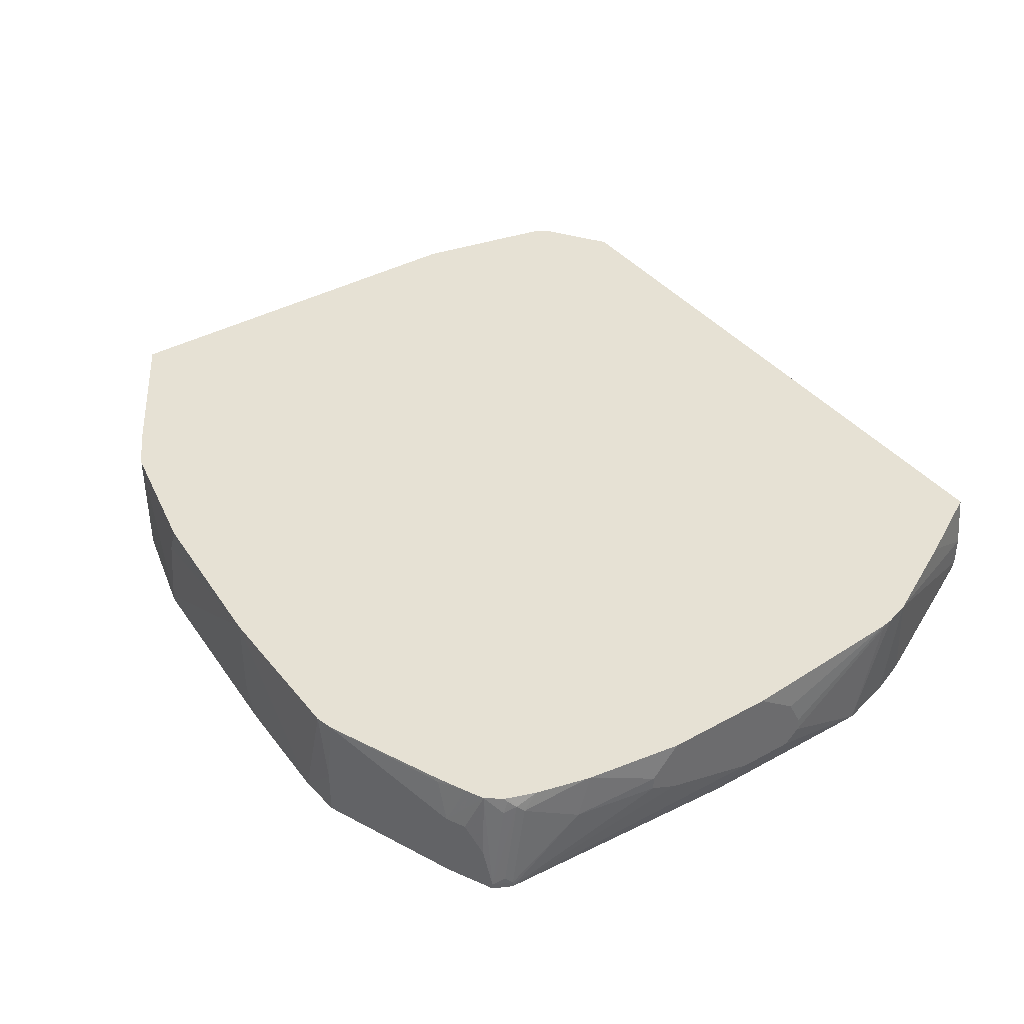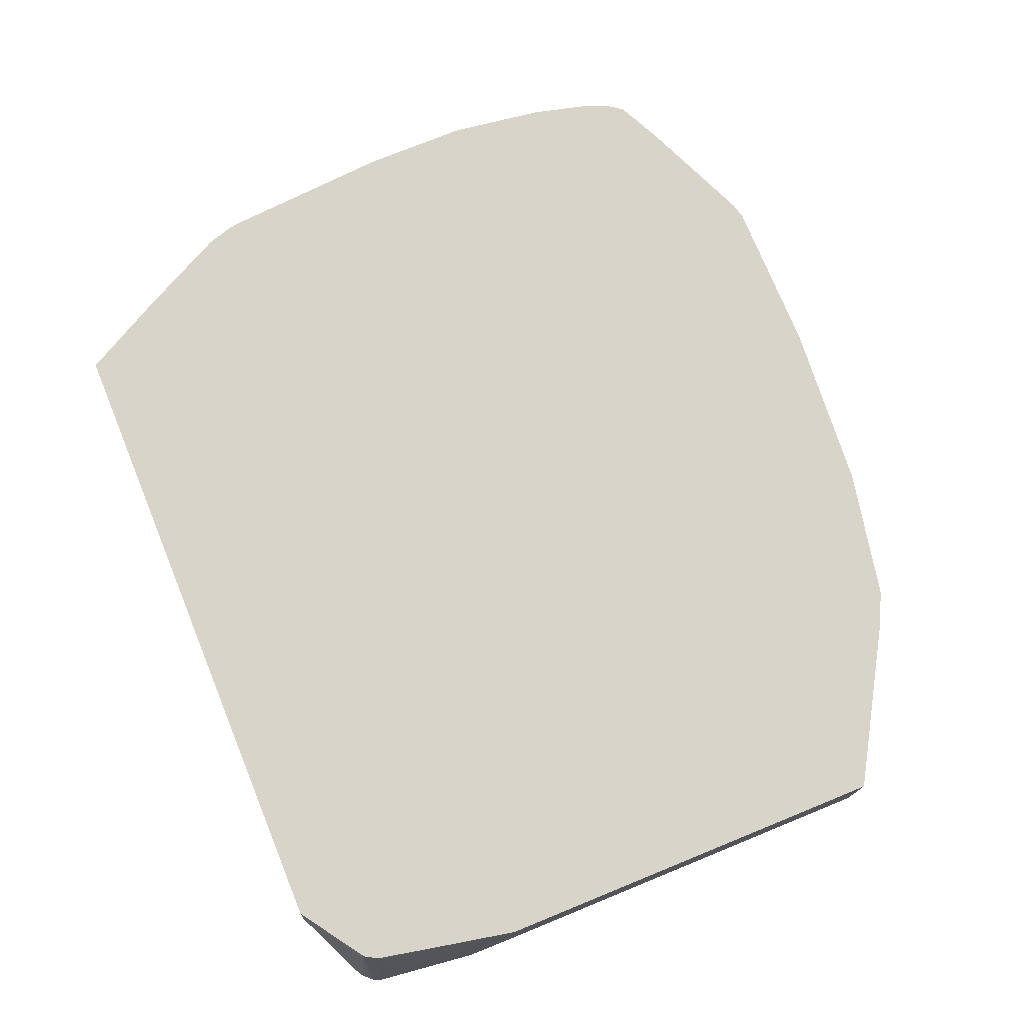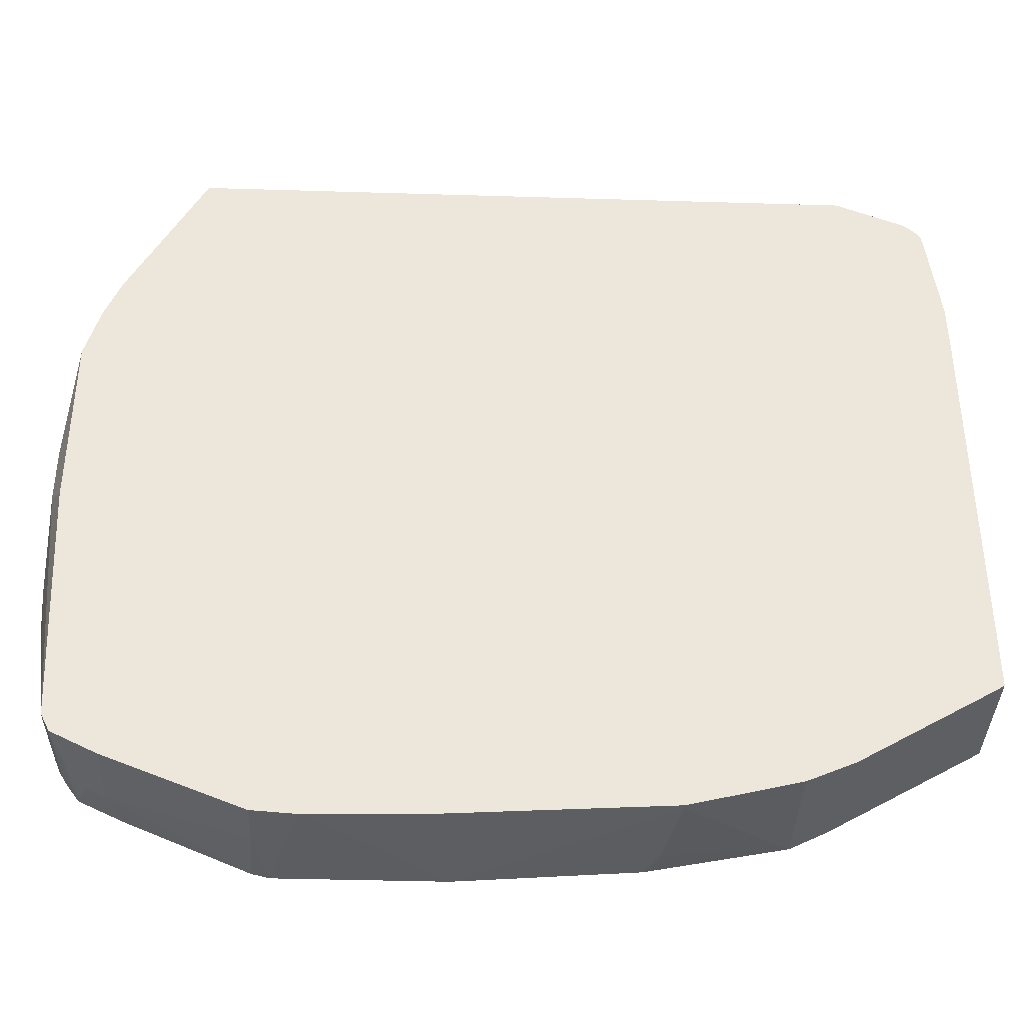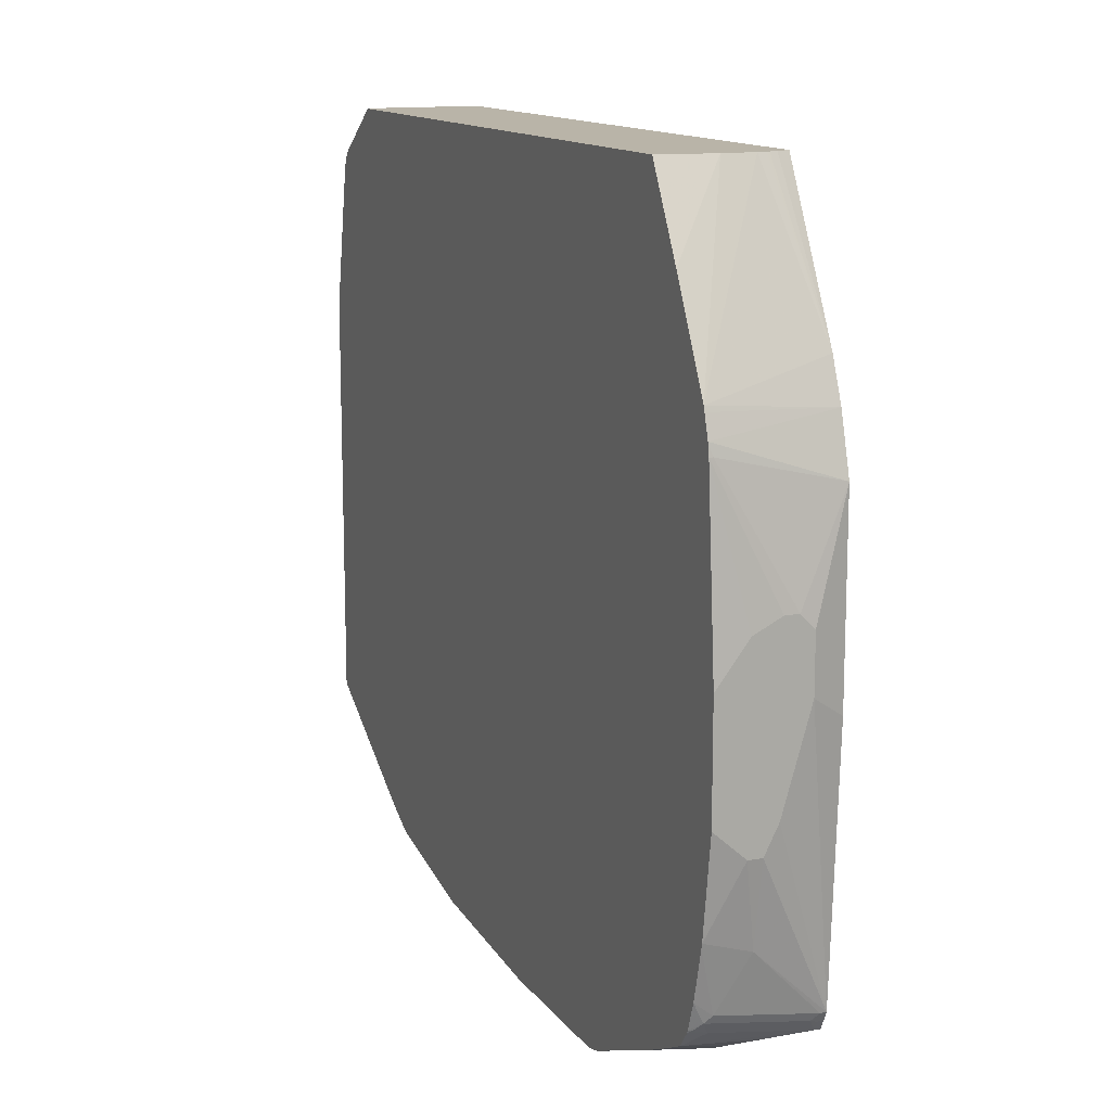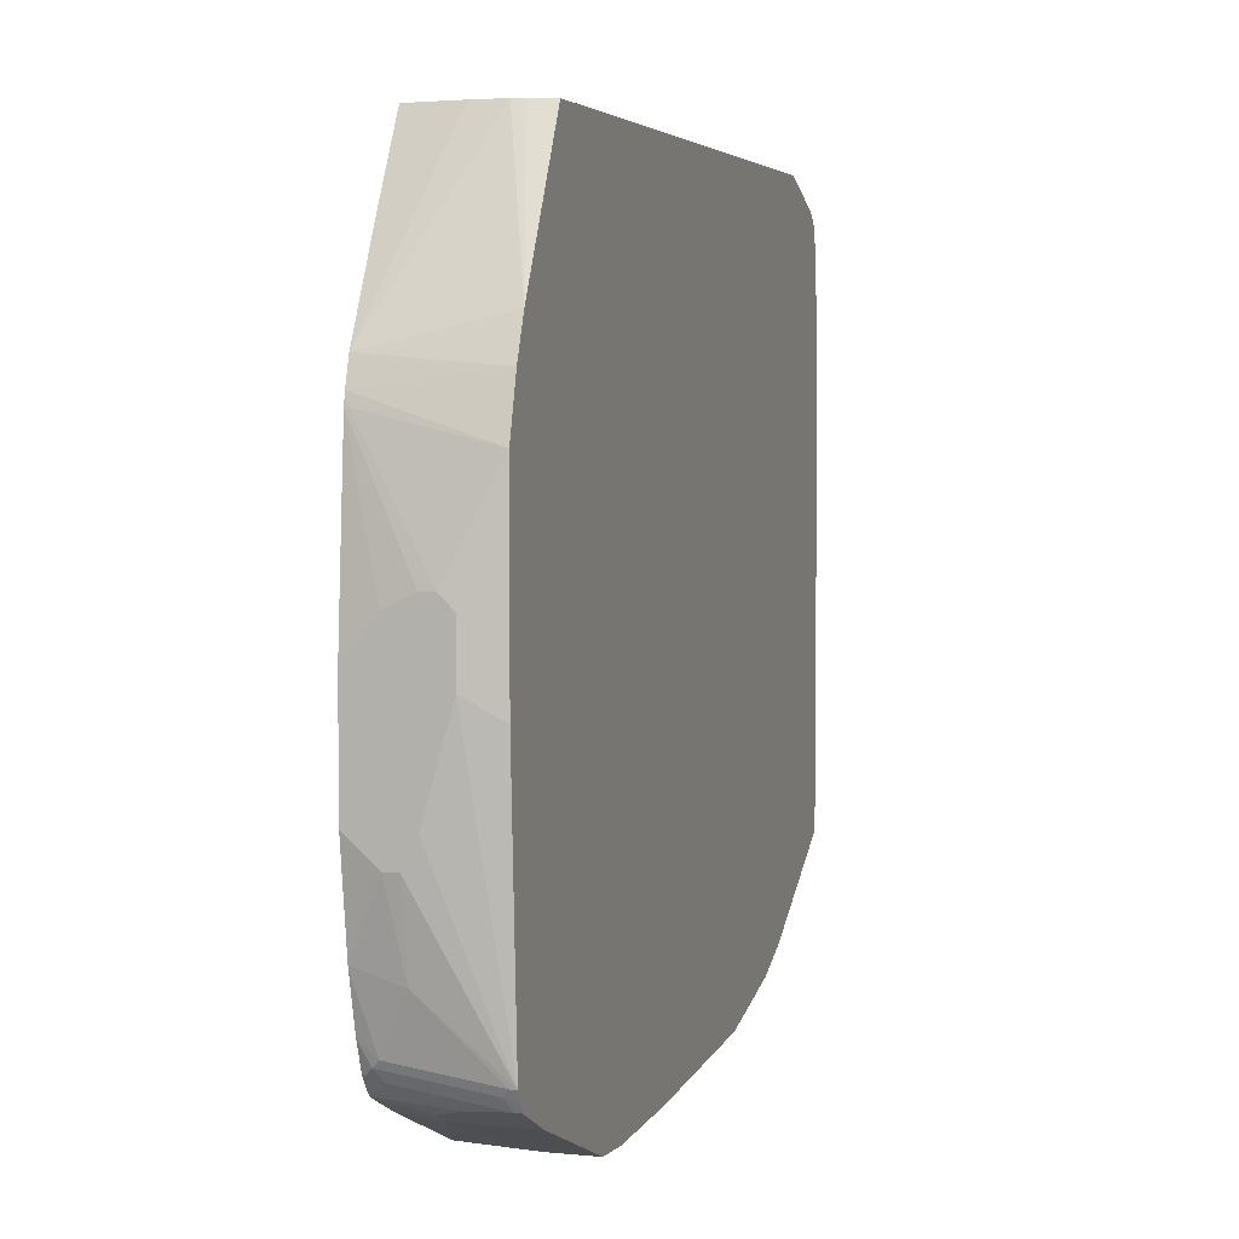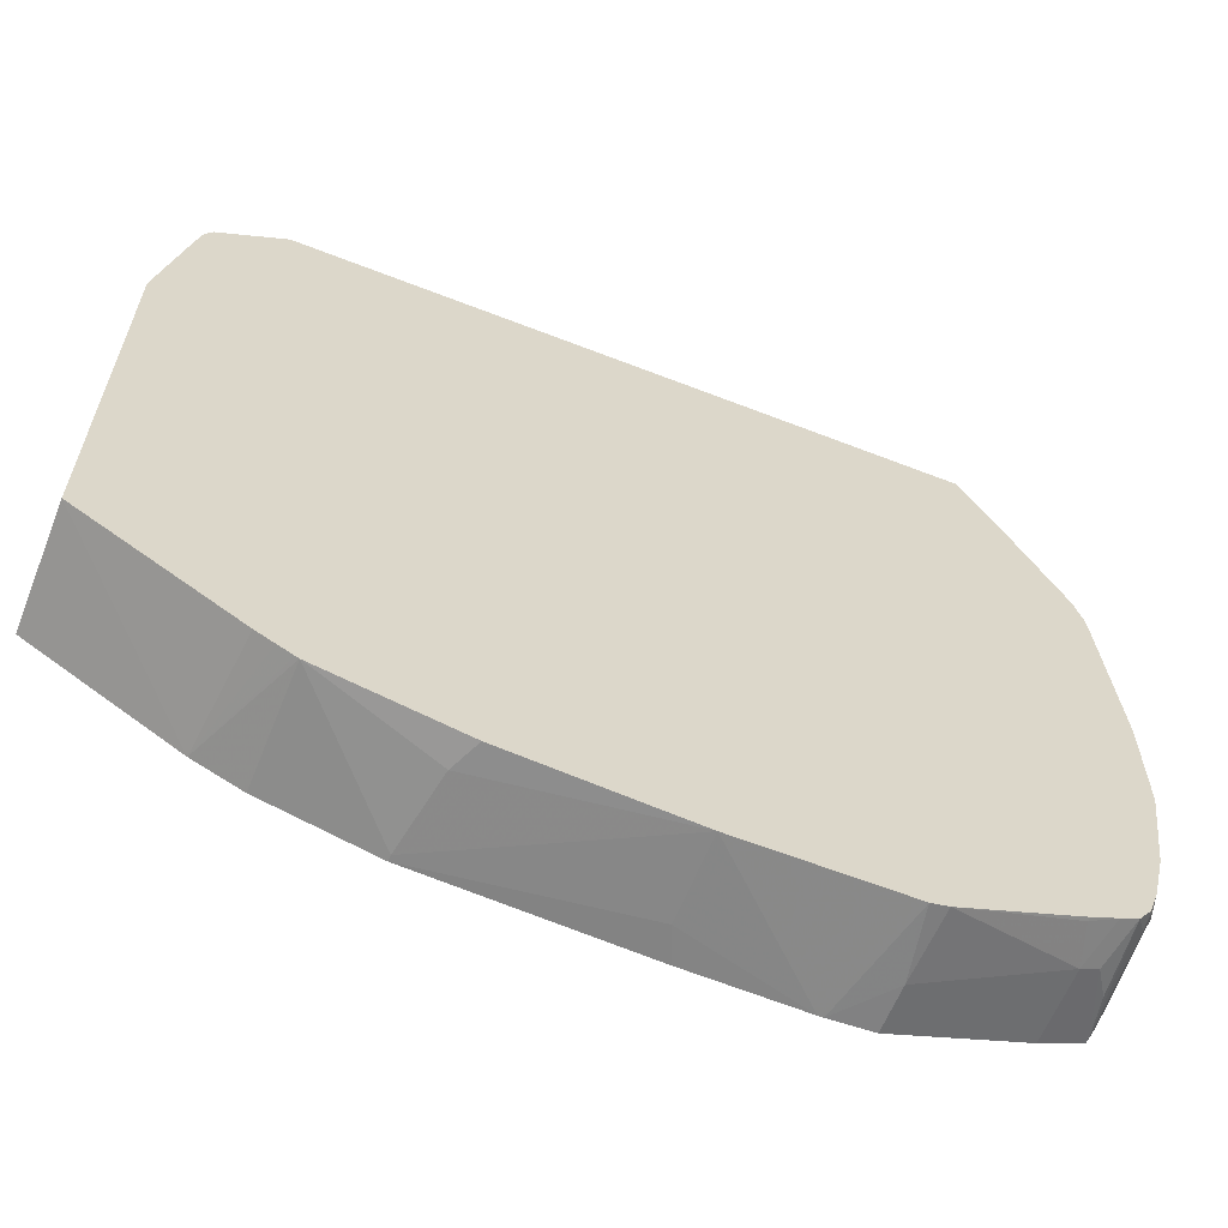
<metadata>
{"format":"obj","ext":"obj","renderer":"f3d","projection":"perspective","resolution":1024,"background":"white","views":[{"elev":39.3,"azim":-124.5,"up":"+Y"},{"elev":75.2,"azim":67.8,"up":"+Y"},{"elev":-38.5,"azim":-2.2,"up":"+Z"},{"elev":13.2,"azim":-112.6,"up":"+Z"},{"elev":4.3,"azim":-72.7,"up":"+Z"},{"elev":-61.6,"azim":158.3,"up":"+Z"}]}
</metadata>
<code>
v -0.25 -0.2044 -0.5815
v -0.2554 -0.2044 -0.5815
v -0.1065 -0.07208 -0.5782
v -0.1065 -0.1674 -0.5782
v -0.1217 -0.2044 -0.5782
v -0.3043 -0.2044 -0.5782
v -0.3043 -0.1522 -0.5782
v -0.289 -0.07208 -0.5782
v 0.0912 -0.07208 -0.5629
v 0.1064 -0.1065 -0.5629
v 0.1217 -0.1978 -0.5629
v 0.1217 -0.2044 -0.5629
v -0.4564 -0.2044 -0.5173
v -0.3083 -0.07208 -0.5734
v -0.4564 -0.1217 -0.5173
v 0.2434 -0.07208 -0.5325
v 0.2434 -0.2044 -0.5325
v -0.4608 -0.2044 -0.5151
v -0.4413 -0.07609 -0.5173
v -0.4418 -0.07208 -0.5163
v -0.4912 -0.2044 -0.4999
v -0.4768 -0.1217 -0.5072
v -0.4919 -0.07208 -0.492
v -0.4717 -0.07208 -0.5021
v 0.2474 -0.07208 -0.5305
v 0.2962 -0.2044 -0.5092
v -0.5072 -0.2044 -0.492
v -0.5072 -0.1978 -0.492
v -0.497 -0.1522 -0.497
v -0.5072 -0.09131 -0.4767
v -0.505 -0.07208 -0.4743
v 0.2637 -0.07208 -0.5224
v 0.284 -0.07208 -0.5122
v 0.457 -0.07208 -0.4105
v 0.4486 -0.2044 -0.4182
v -0.5123 -0.2044 -0.4818
v -0.5123 -0.1978 -0.4818
v -0.5135 -0.1902 -0.4793
v -0.5135 -0.08369 -0.4641
v -0.5078 -0.07609 -0.4716
v -0.5063 -0.07208 -0.4716
v 0.457 -0.07208 0.05298
v 0.457 -0.2044 -0.4126
v 0.4499 -0.2044 -0.4174
v -0.5173 -0.2044 -0.4716
v -0.5173 -0.1978 -0.4716
v -0.5173 -0.09131 -0.4565
v -0.5173 -0.07208 -0.4412
v 0.4565 -0.137 0.09121
v 0.4565 -0.1674 0.1065
v 0.4565 -0.2044 0.113
v 0.457 -0.09918 0.05688
v 0.4347 -0.07208 0.1634
v 0.426 -0.07609 0.213
v 0.4412 -0.1674 0.213
v 0.4425 -0.2044 0.2269
v 0.457 -0.2044 0.05985
v -0.5325 -0.1217 -0.3956
v -0.5325 -0.2044 -0.1912
v -0.5478 -0.1674 -0.1673
v -0.5478 -0.137 -0.2739
v -0.5478 -0.1217 -0.3043
v -0.5325 -0.07208 -0.3803
v -0.5316 -0.07208 -0.3848
v 0.457 -0.1203 0.05985
v 0.424 -0.07208 0.215
v 0.421 -0.07208 0.2212
v 0.421 -0.07609 0.2231
v 0.4384 -0.2044 0.238
v 0.4412 -0.2044 0.2323
v -0.5478 -0.1065 -0.3043
v -0.5325 -0.2044 0.01518
v -0.5478 -0.1674 -0.1065
v -0.5478 -0.07208 -0.2739
v 0.4172 -0.07208 0.2286
v 0.4159 -0.07609 0.2333
v 0.4281 -0.2044 0.2489
v -0.5154 -0.2044 0.07604
v -0.5303 -0.07208 0.05858
v -0.5325 -0.07609 0.04561
v -0.5478 -0.1522 -0.09137
v -0.5478 -0.07208 -0.1522
v 0.4145 -0.07208 0.2319
v 0.4043 -0.07208 0.239
v 0.3391 -0.07208 0.2845
v 0.3408 -0.07609 0.2845
v 0.355 -0.09131 0.2789
v 0.4195 -0.2044 0.2541
v -0.5126 -0.2044 0.08316
v -0.5213 -0.07208 0.08723
v -0.5231 -0.07208 0.08181
v -0.5325 -0.07208 0.04561
v -0.5478 -0.137 -0.09137
v -0.5478 -0.1065 -0.1065
v -0.4161 -0.07208 0.2845
v 0.3429 -0.08315 0.2845
v 0.3446 -0.09131 0.2845
v 0.3446 -0.2044 0.2845
v -0.5002 -0.2044 0.1139
v -0.4237 -0.1323 0.2845
v -0.4661 -0.07208 0.1938
v -0.4978 -0.2044 0.1198
v -0.4237 -0.1674 0.2845
v -0.4117 -0.2044 0.2845
v -0.4181 -0.1895 0.2845
v -0.4204 -0.1826 0.2845
v -0.4211 -0.1804 0.2845
v -0.4218 -0.1776 0.2845
f 47 63 64
f 54 66 67
f 47 58 63
f 53 66 54
f 51 65 52
f 50 56 51
f 49 56 50
f 47 64 48
f 54 67 68
f 51 57 65
f 54 68 69
f 59 73 60
f 54 70 55
f 55 70 56
f 58 62 71
f 58 71 63
f 59 72 73
f 60 73 81
f 60 81 93
f 60 94 82
f 46 58 47
f 60 93 94
f 54 69 70
f 45 62 58
f 34 43 44
f 45 60 61
f 31 40 41
f 60 82 74
f 34 42 52
f 34 52 65
f 34 65 57
f 34 44 35
f 36 45 46
f 36 46 37
f 37 46 38
f 38 46 39
f 39 46 47
f 39 47 48
f 39 48 41
f 39 41 40
f 42 49 50
f 42 50 51
f 42 51 52
f 42 53 54
f 42 54 55
f 42 55 56
f 42 56 49
f 45 58 46
f 45 59 60
f 45 61 62
f 60 74 71
f 90 102 103
f 60 62 61
f 85 107 106
f 85 106 105
f 85 105 104
f 85 104 98
f 85 98 97
f 85 97 96
f 85 96 86
f 86 96 87
f 87 96 97
f 87 97 88
f 88 97 98
f 89 99 90
f 90 100 101
f 90 99 102
f 90 103 100
f 92 94 93
f 95 101 100
f 102 104 105
f 102 105 106
f 102 106 107
f 102 107 108
f 102 108 103
f 30 40 31
f 85 108 107
f 60 71 62
f 85 103 108
f 85 95 100
f 63 71 74
f 67 75 68
f 68 75 76
f 68 76 69
f 69 76 77
f 72 78 79
f 72 79 80
f 72 80 81
f 72 81 73
f 75 83 76
f 76 83 84
f 76 84 85
f 76 85 86
f 76 86 87
f 76 87 77
f 77 87 88
f 78 89 90
f 78 90 91
f 78 91 79
f 79 92 80
f 80 92 93
f 80 93 81
f 82 94 92
f 85 100 103
f 30 39 40
f 34 57 43
f 28 38 39
f 1 45 36
f 1 36 27
f 1 27 21
f 1 21 18
f 1 18 13
f 1 13 6
f 1 6 2
f 2 6 7
f 3 9 10
f 3 10 11
f 3 11 12
f 3 12 4
f 3 8 14
f 3 14 20
f 3 20 24
f 3 24 23
f 3 23 31
f 3 31 41
f 3 41 48
f 3 48 64
f 3 64 63
f 3 63 74
f 3 74 82
f 1 59 45
f 3 82 92
f 1 72 59
f 1 89 78
f 28 39 30
f 1 2 8
f 1 8 3
f 1 3 4
f 1 4 5
f 1 5 12
f 1 12 17
f 1 17 26
f 1 26 35
f 1 35 44
f 1 44 43
f 1 43 57
f 1 57 51
f 1 51 56
f 1 56 70
f 1 70 69
f 1 69 77
f 1 77 88
f 1 88 98
f 1 98 104
f 1 104 102
f 1 102 99
f 1 99 89
f 1 78 72
f 3 92 79
f 2 7 8
f 3 91 90
f 14 19 20
f 15 18 21
f 15 21 22
f 15 22 23
f 15 23 24
f 15 24 19
f 16 25 26
f 16 26 17
f 19 24 20
f 21 27 28
f 21 28 22
f 22 28 29
f 22 29 23
f 23 29 28
f 3 79 91
f 23 30 31
f 25 32 26
f 26 32 33
f 26 33 34
f 26 34 35
f 27 36 37
f 27 37 28
f 28 37 38
f 14 15 19
f 13 18 15
f 23 28 30
f 11 16 17
f 11 17 12
f 3 90 101
f 3 101 95
f 3 95 85
f 3 85 84
f 3 83 75
f 3 75 67
f 3 67 66
f 3 66 53
f 3 53 42
f 3 42 34
f 3 34 33
f 3 84 83
f 3 32 25
f 10 16 11
f 3 33 32
f 7 15 14
f 7 14 8
f 6 15 7
f 9 16 10
f 6 13 15
f 3 16 9
f 3 25 16
f 4 12 5

</code>
